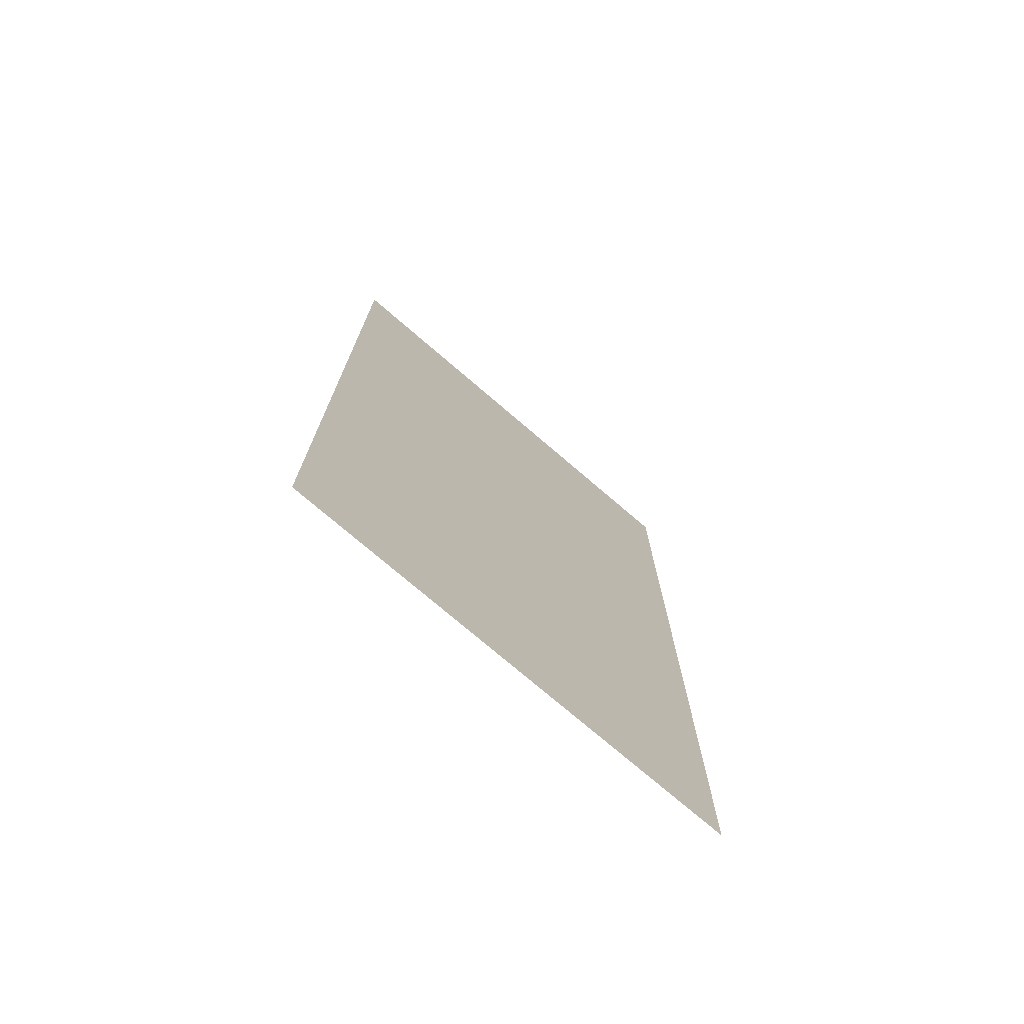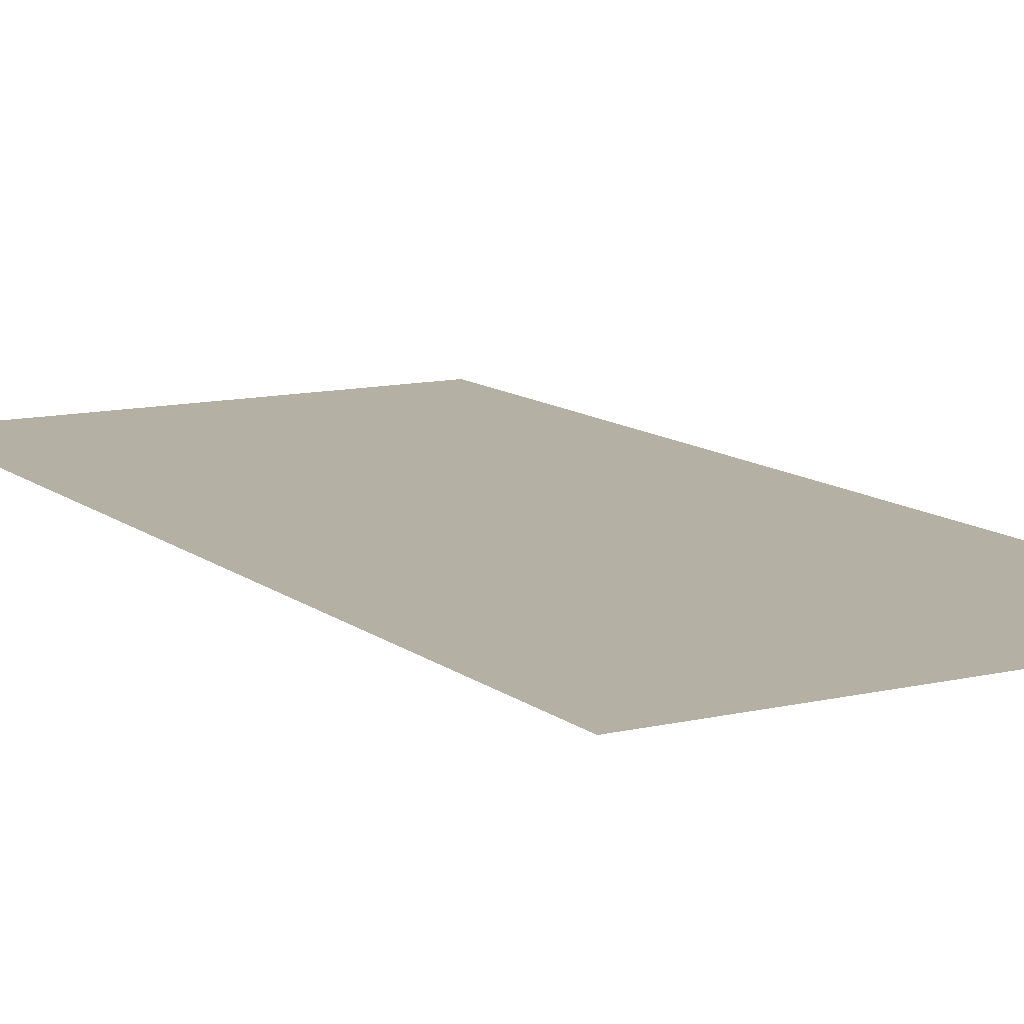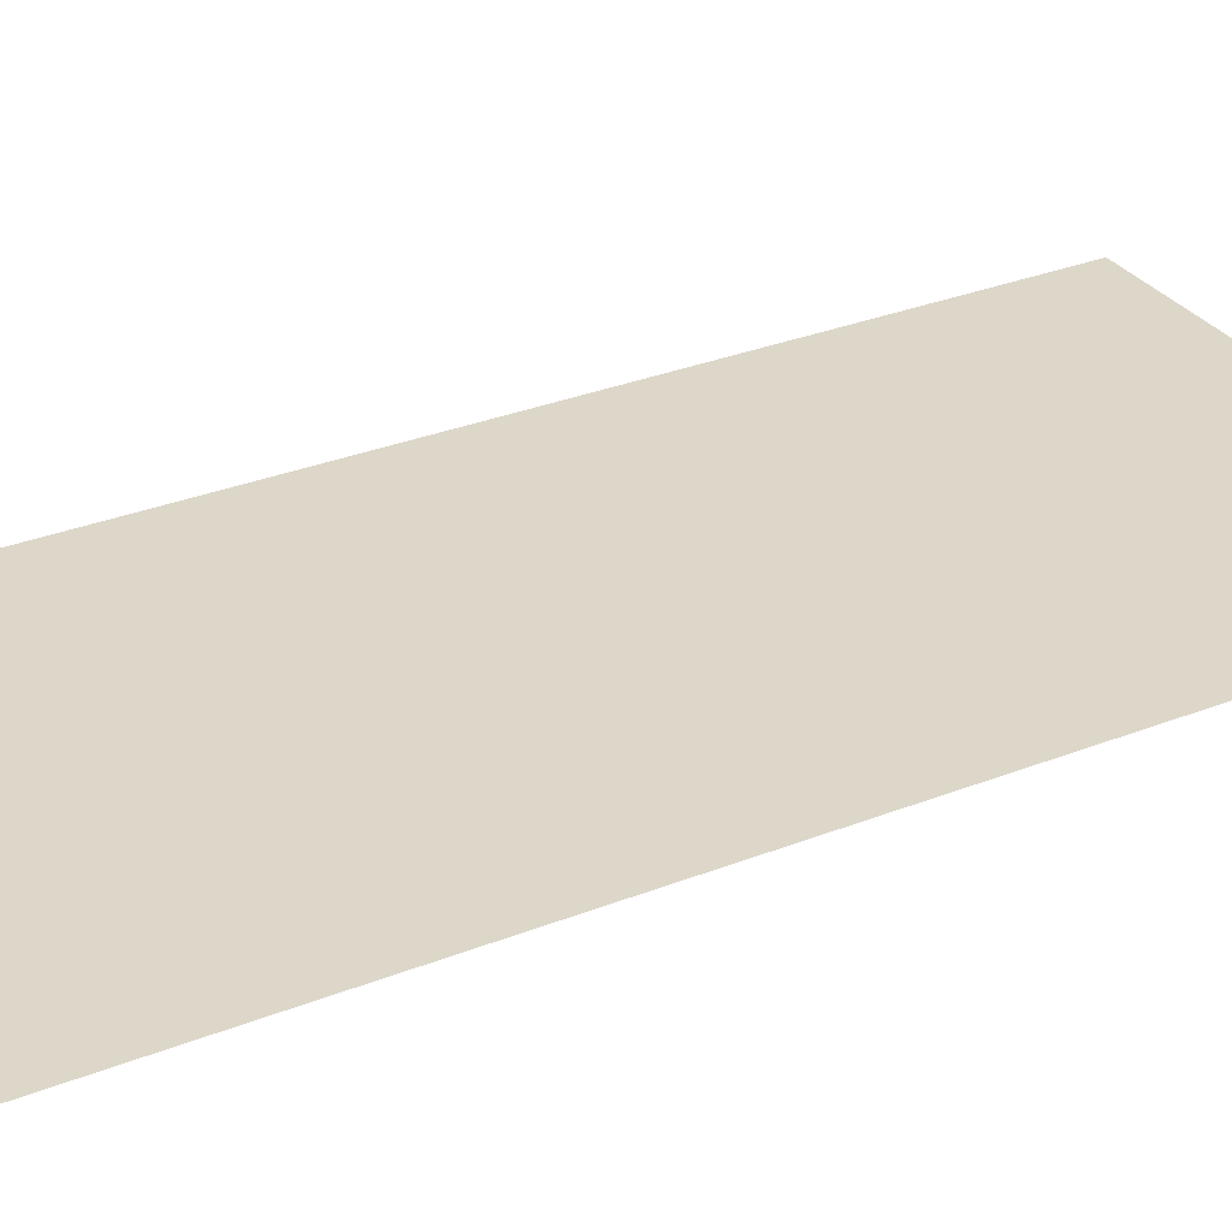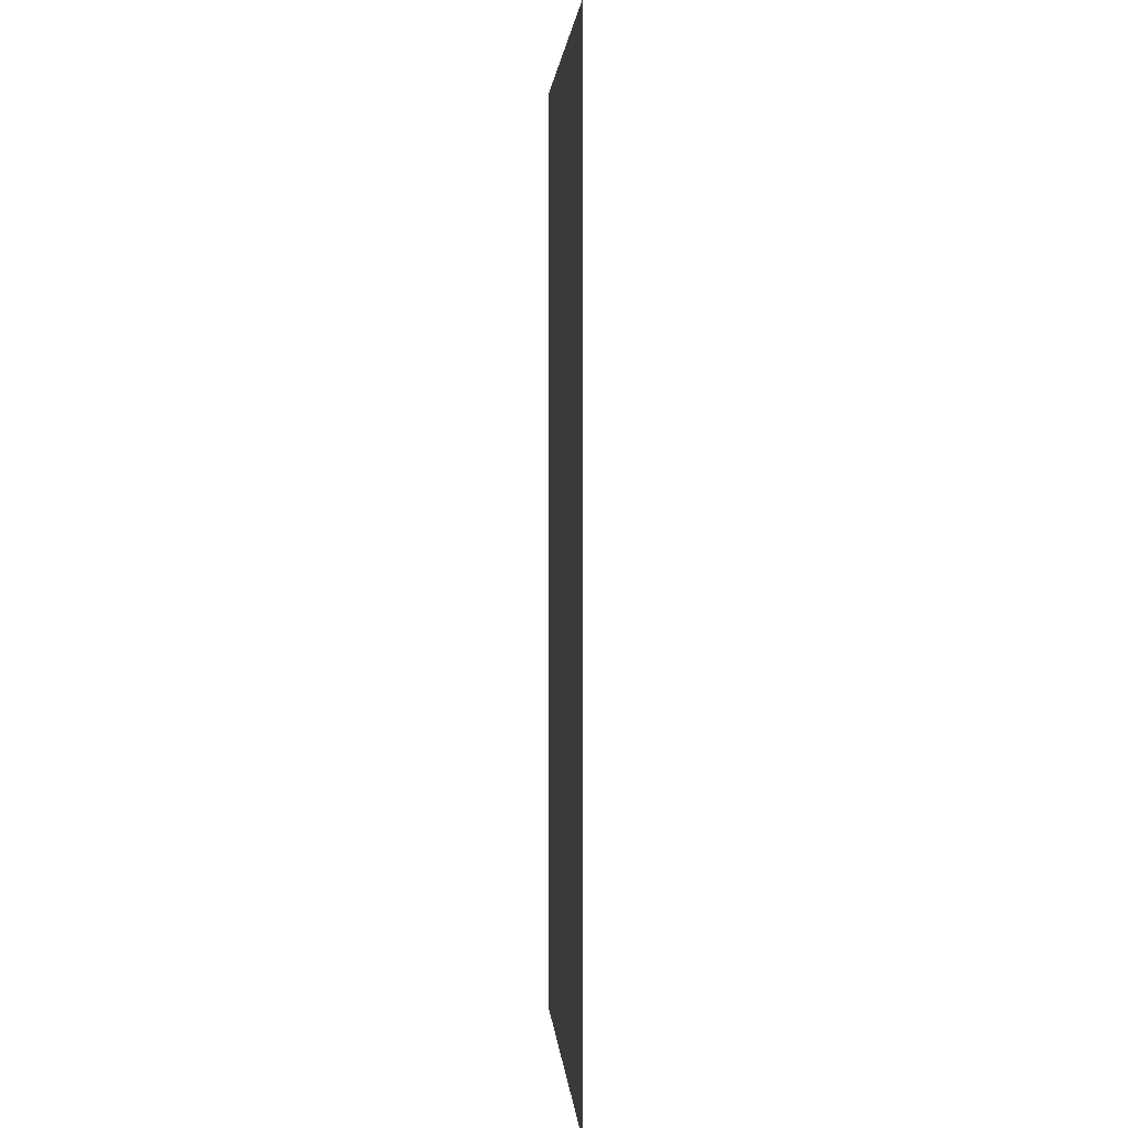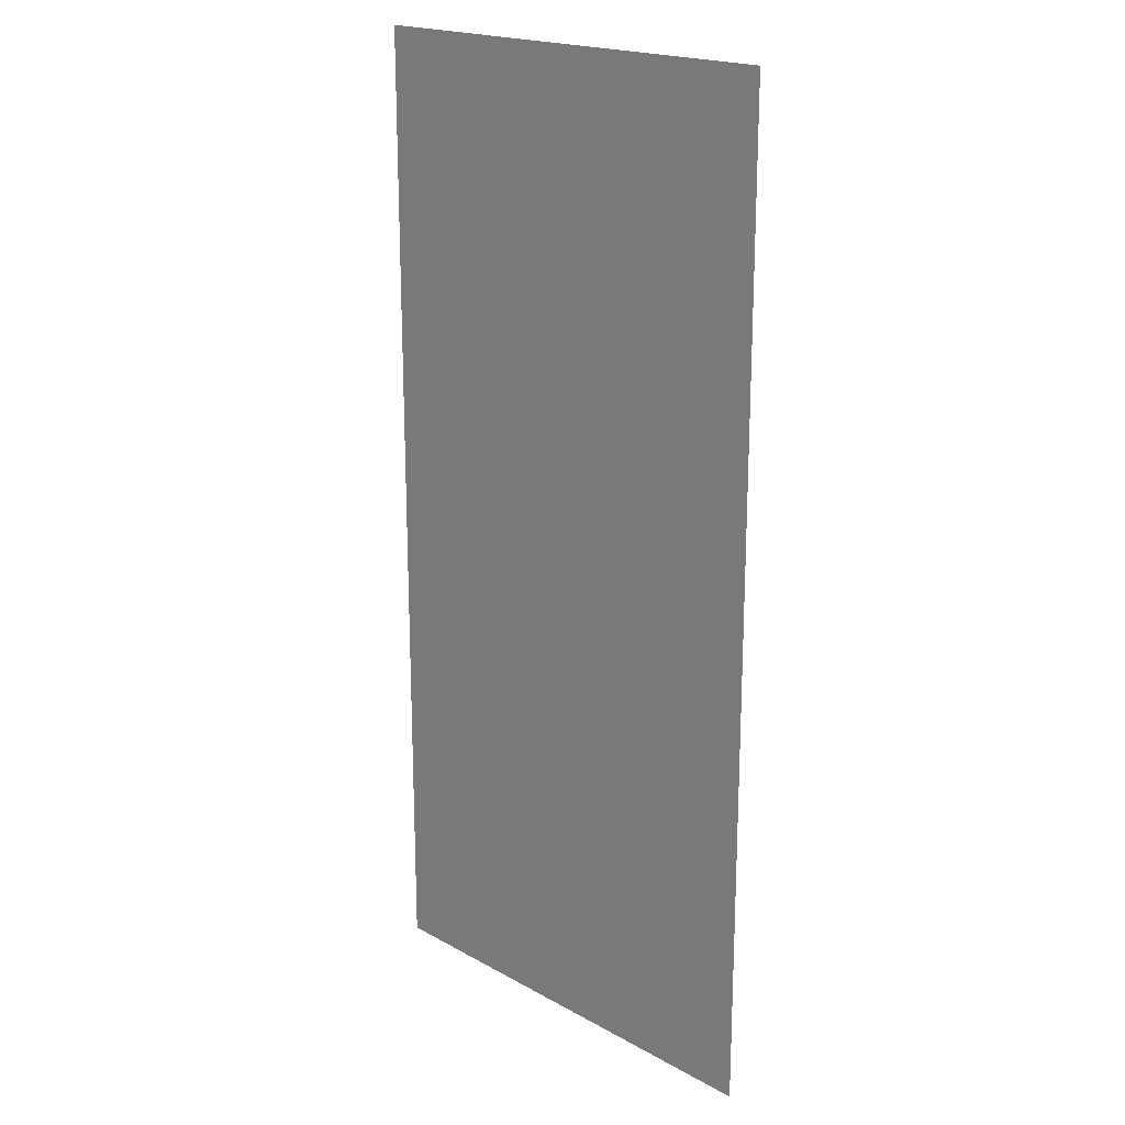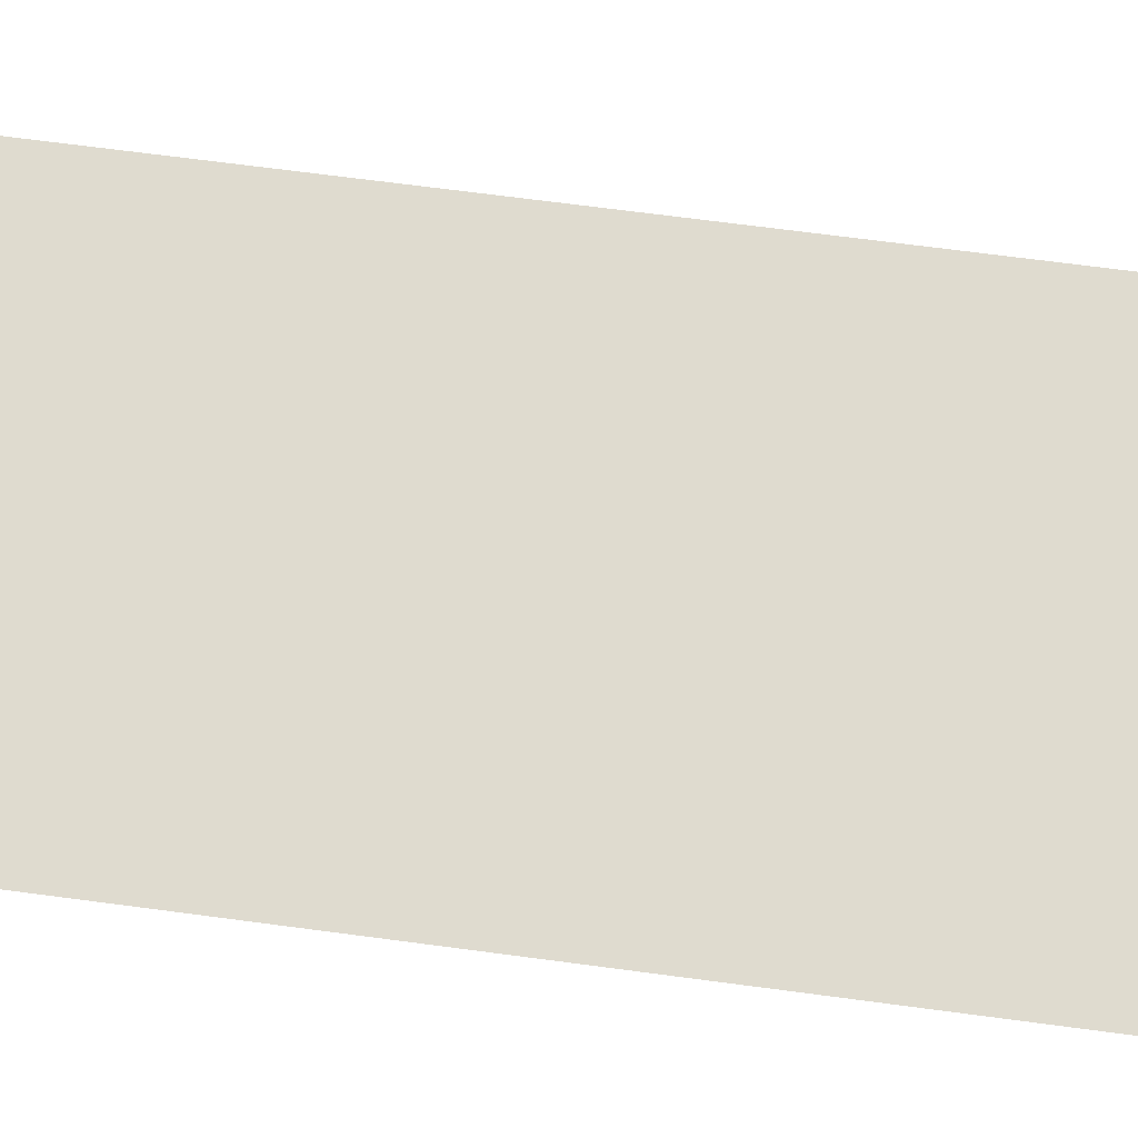
<metadata>
{"format":"obj","ext":"obj","renderer":"f3d","projection":"perspective","resolution":1024,"background":"white","views":[{"elev":-75.1,"azim":-40.6,"up":"+Z"},{"elev":11.5,"azim":-29.7,"up":"+Y"},{"elev":30.9,"azim":-119.6,"up":"+Y"},{"elev":2.3,"azim":-94.0,"up":"+Z"},{"elev":19.5,"azim":45.8,"up":"+Z"},{"elev":70.4,"azim":-82.5,"up":"+Y"}]}
</metadata>
<code>
v 17 0 19
v -1 0 -19
v -1 0 19
v -1 0 -19
v 17 0 19
v 17 0 -19
v 17 0 19
v -1 0 19
v -1 0 -19
v -1 0 -19
v 17 0 -19
v 17 0 19
f 1 2 3
f 4 5 6
f 7 8 9
f 10 11 12

</code>
